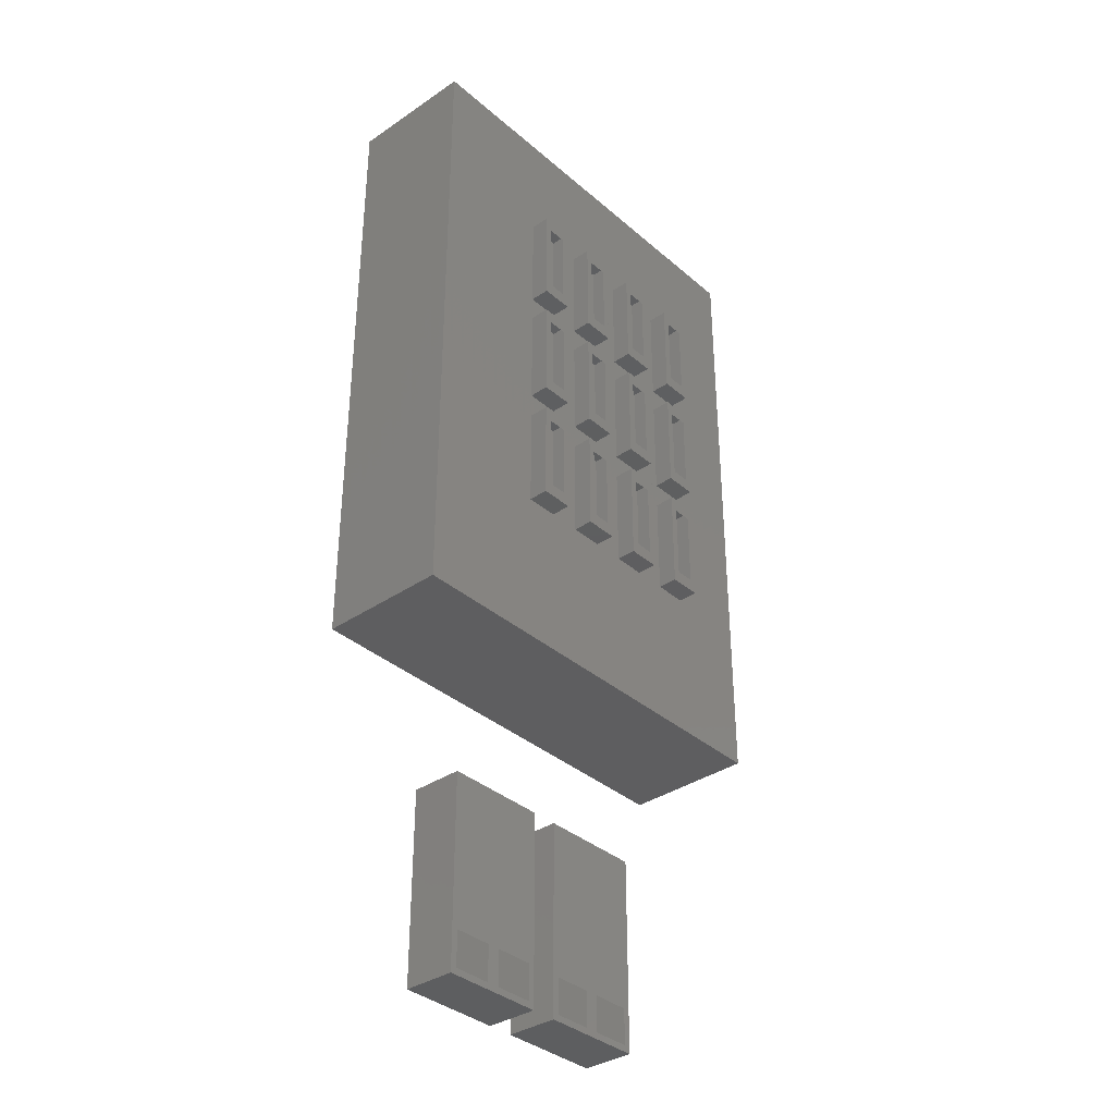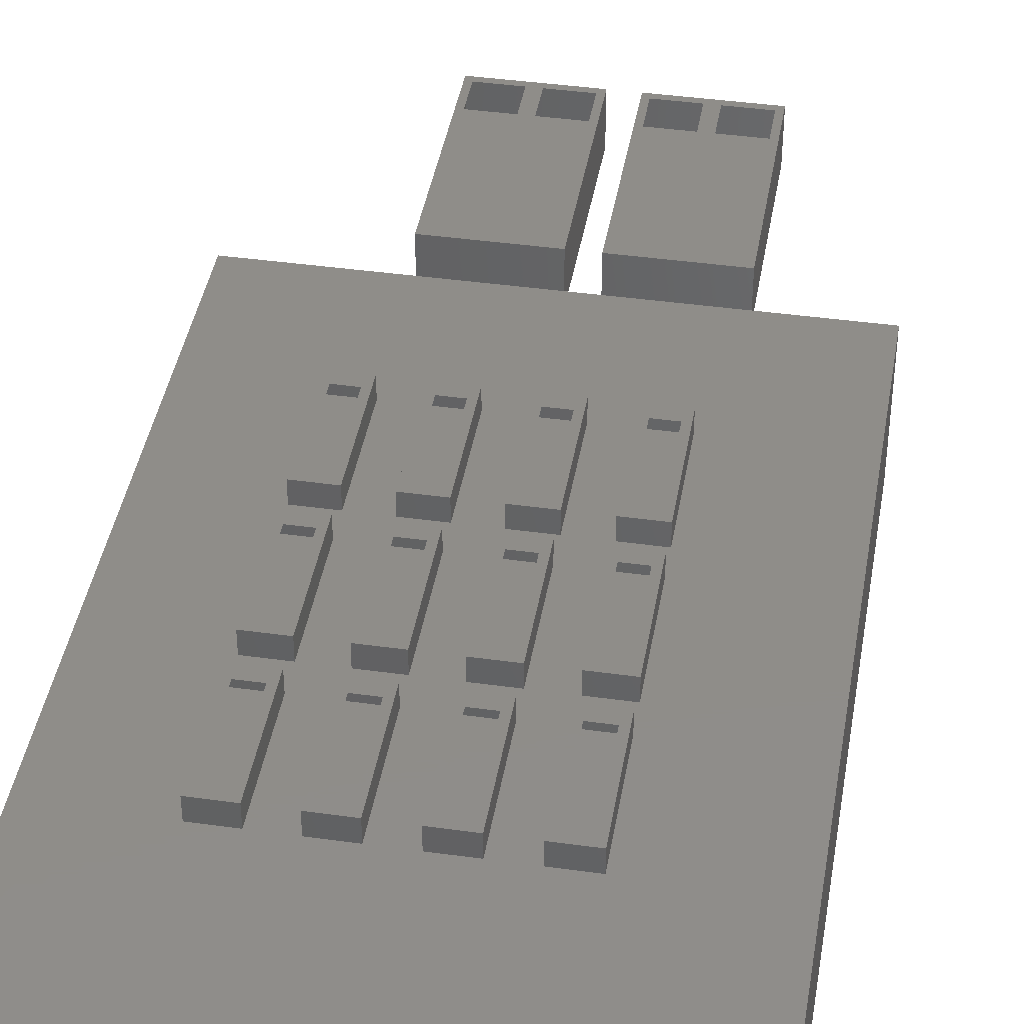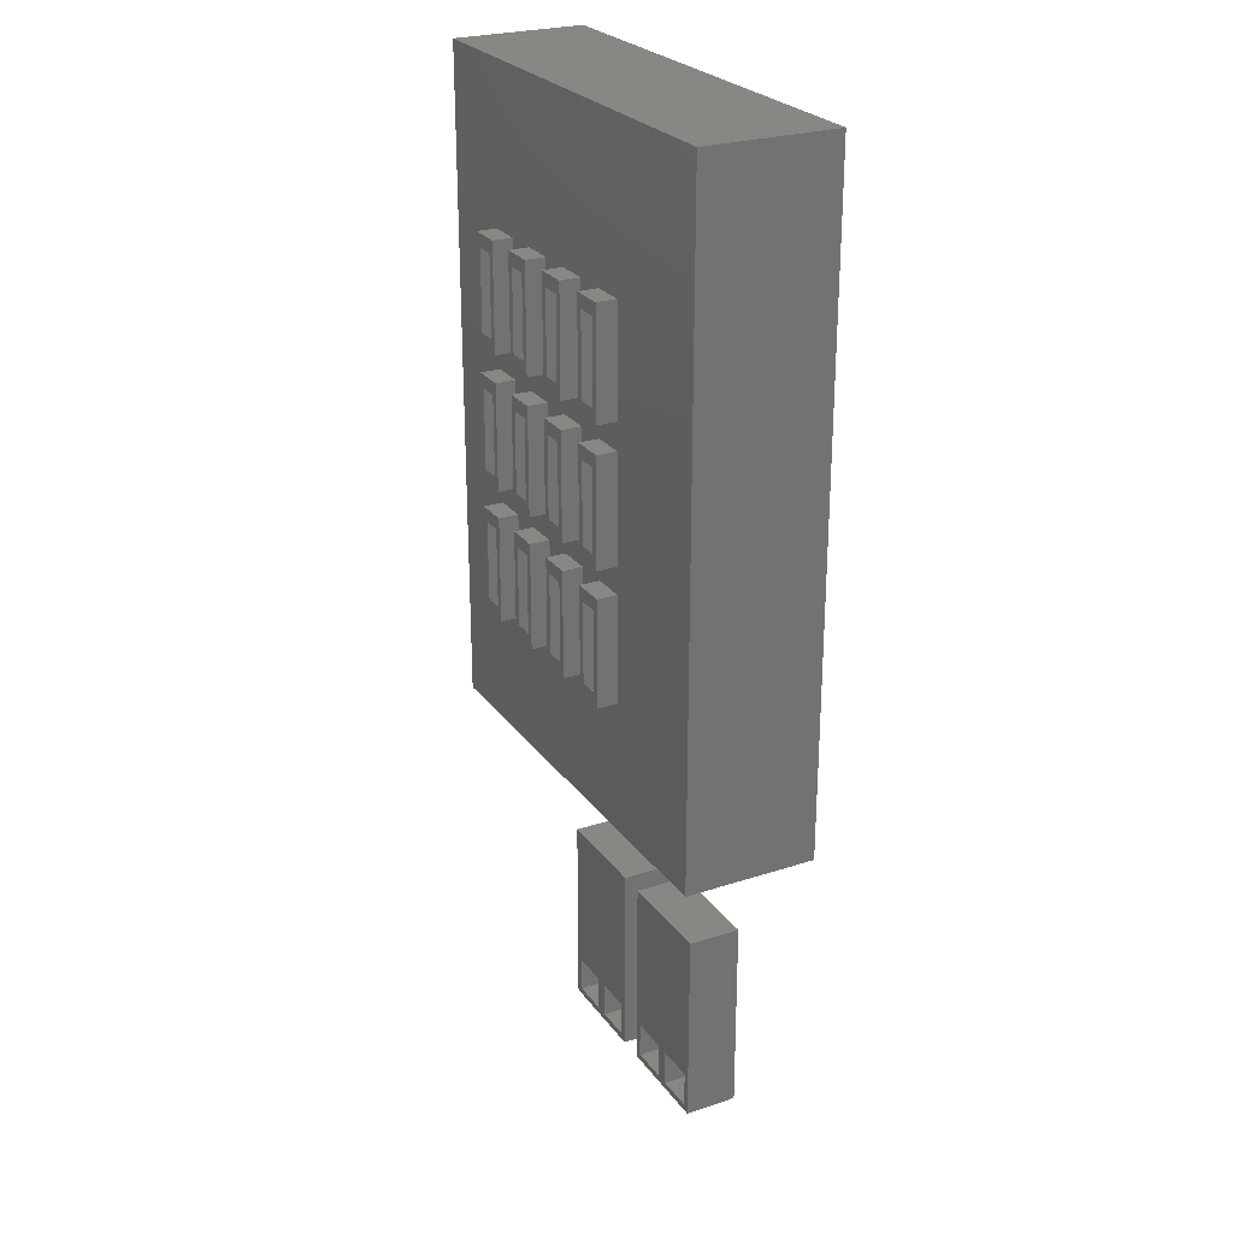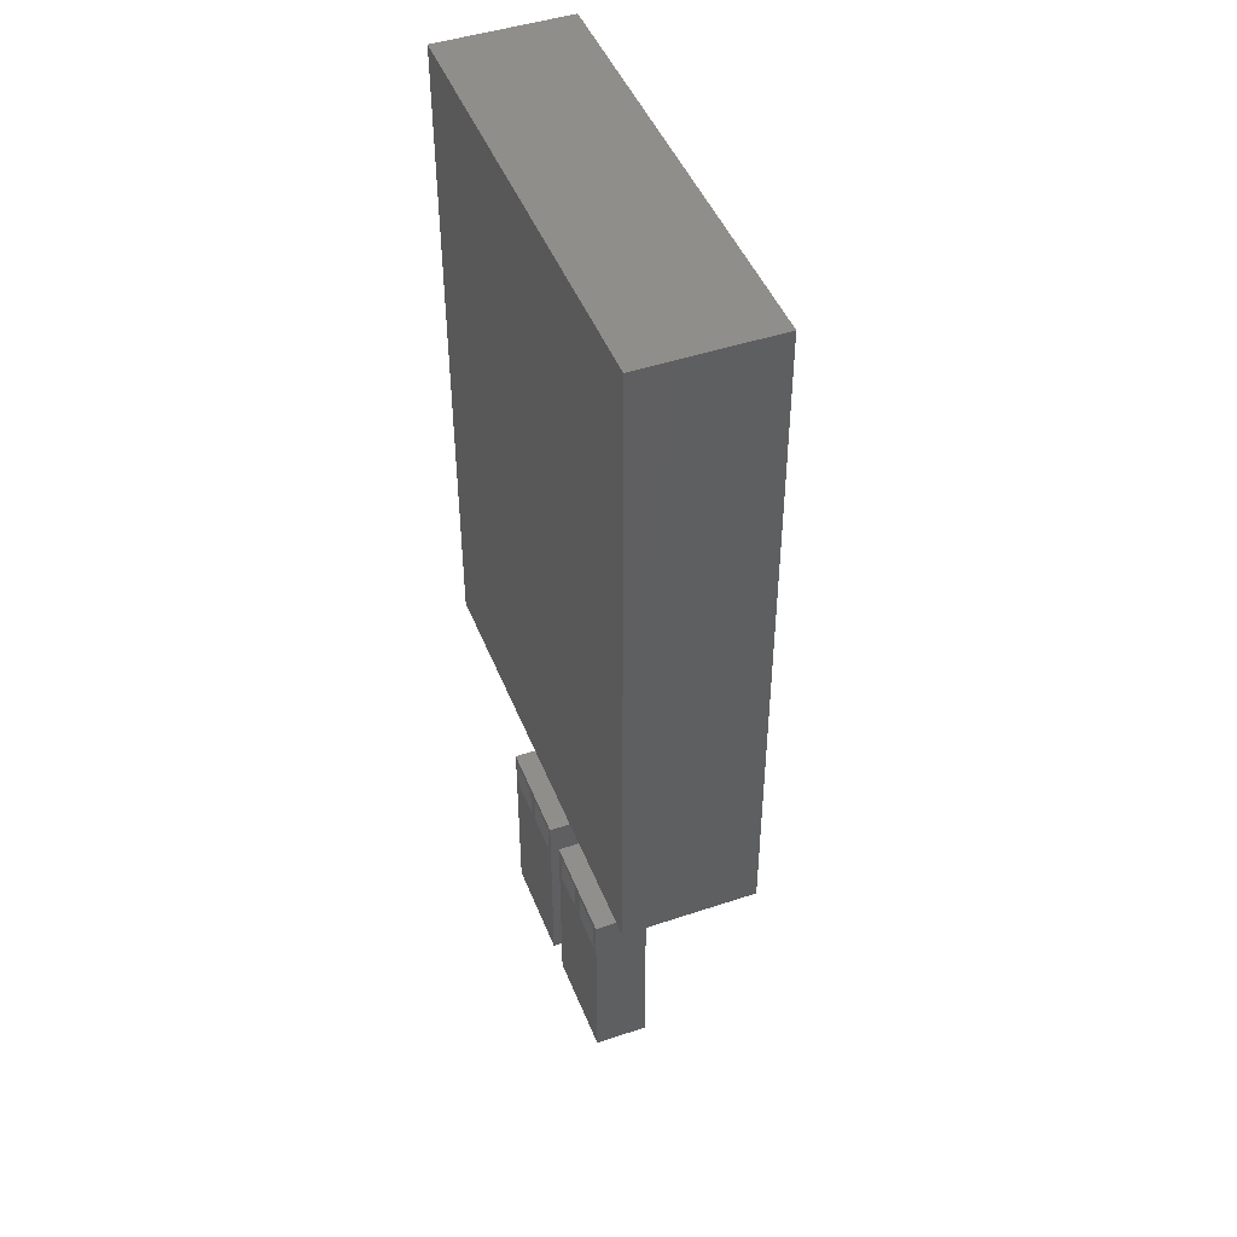
<metadata>
{"format":"stl","ext":"stl","renderer":"f3d","projection":"perspective","resolution":1024,"background":"white","views":[{"elev":-36.0,"azim":-48.3,"up":"+Y"},{"elev":41.3,"azim":-170.4,"up":"+Z"},{"elev":25.6,"azim":62.4,"up":"+Y"},{"elev":46.1,"azim":-111.0,"up":"+Y"}]}
</metadata>
<code>
# stl→obj: 256 verts, 396 faces
v 1.55e+04 -2.453e+04 5000
v 1.25e+04 -2.453e+04 5000
v 1.2e+04 -2.503e+04 5000
v 1.25e+04 -2.178e+04 5000
v 1.2e+04 -1e+04 5000
v 1.55e+04 -2.178e+04 5000
v 1.6e+04 -1e+04 5000
v 1.6e+04 -2.503e+04 5000
v 1.2e+04 -2.5e+04 1000
v 1.2e+04 -1e+04 1000
v 1.6e+04 -2.5e+04 1000
v 1.6e+04 -1e+04 1000
v 1.55e+04 -1.05e+04 1000
v 1.55e+04 -1.294e+04 1000
v 1.25e+04 -1.05e+04 1000
v 1.25e+04 -1.294e+04 1000
v 2.15e+04 -2.453e+04 5000
v 1.85e+04 -2.453e+04 5000
v 1.8e+04 -2.503e+04 5000
v 1.85e+04 -2.178e+04 5000
v 1.8e+04 -1e+04 5000
v 2.15e+04 -2.178e+04 5000
v 2.2e+04 -1e+04 5000
v 2.2e+04 -2.503e+04 5000
v 1.8e+04 -2.5e+04 1000
v 1.8e+04 -1e+04 1000
v 2.2e+04 -2.5e+04 1000
v 2.2e+04 -1e+04 1000
v 2.15e+04 -1.05e+04 1000
v 2.15e+04 -1.294e+04 1000
v 1.85e+04 -1.05e+04 1000
v 1.85e+04 -1.294e+04 1000
v 2.55e+04 -2.453e+04 5000
v 2.25e+04 -2.453e+04 5000
v 2.25e+04 -2.178e+04 5000
v 2.55e+04 -2.178e+04 5000
v 2.6e+04 -1e+04 5000
v 2.6e+04 -2.503e+04 5000
v 2.6e+04 -2.5e+04 1000
v 2.6e+04 -1e+04 1000
v 2.55e+04 -1.05e+04 1000
v 2.55e+04 -1.294e+04 1000
v 2.25e+04 -1.05e+04 1000
v 2.25e+04 -1.294e+04 1000
v 1.57e+04 2.8e+04 1.1e+04
v 1.42e+04 2.8e+04 1.1e+04
v 1.37e+04 2.9e+04 1.1e+04
v 1.42e+04 2.2e+04 1.1e+04
v 1.37e+04 2.1e+04 1.1e+04
v 1.57e+04 2.2e+04 1.1e+04
v 1.62e+04 2.1e+04 1.1e+04
v 1.62e+04 2.9e+04 1.1e+04
v 1.37e+04 2.1e+04 1.25e+04
v 1.62e+04 2.1e+04 1.25e+04
v 1.57e+04 2.2e+04 1.25e+04
v 1.62e+04 2.9e+04 1.25e+04
v 1.57e+04 2.8e+04 1.25e+04
v 1.37e+04 2.9e+04 1.25e+04
v 1.42e+04 2.8e+04 1.25e+04
v 1.42e+04 2.2e+04 1.25e+04
v 2.07e+04 2.8e+04 1.1e+04
v 1.92e+04 2.8e+04 1.1e+04
v 1.87e+04 2.9e+04 1.1e+04
v 1.92e+04 2.2e+04 1.1e+04
v 1.87e+04 2.1e+04 1.1e+04
v 2.07e+04 2.2e+04 1.1e+04
v 2.12e+04 2.1e+04 1.1e+04
v 2.12e+04 2.9e+04 1.1e+04
v 1.87e+04 2.1e+04 1.25e+04
v 2.12e+04 2.1e+04 1.25e+04
v 2.07e+04 2.2e+04 1.25e+04
v 2.12e+04 2.9e+04 1.25e+04
v 2.07e+04 2.8e+04 1.25e+04
v 1.87e+04 2.9e+04 1.25e+04
v 1.92e+04 2.8e+04 1.25e+04
v 1.92e+04 2.2e+04 1.25e+04
v 2.07e+04 1.8e+04 1.1e+04
v 1.92e+04 1.8e+04 1.1e+04
v 1.87e+04 1.9e+04 1.1e+04
v 1.92e+04 1.2e+04 1.1e+04
v 1.87e+04 1.1e+04 1.1e+04
v 2.07e+04 1.2e+04 1.1e+04
v 2.12e+04 1.1e+04 1.1e+04
v 2.12e+04 1.9e+04 1.1e+04
v 1.87e+04 1.1e+04 1.25e+04
v 2.12e+04 1.1e+04 1.25e+04
v 2.07e+04 1.2e+04 1.25e+04
v 2.12e+04 1.9e+04 1.25e+04
v 2.07e+04 1.8e+04 1.25e+04
v 1.87e+04 1.9e+04 1.25e+04
v 1.92e+04 1.8e+04 1.25e+04
v 1.92e+04 1.2e+04 1.25e+04
v 1.57e+04 1.8e+04 1.1e+04
v 1.42e+04 1.8e+04 1.1e+04
v 1.37e+04 1.9e+04 1.1e+04
v 1.42e+04 1.2e+04 1.1e+04
v 1.37e+04 1.1e+04 1.1e+04
v 1.57e+04 1.2e+04 1.1e+04
v 1.62e+04 1.1e+04 1.1e+04
v 1.62e+04 1.9e+04 1.1e+04
v 1.37e+04 1.1e+04 1.25e+04
v 1.62e+04 1.1e+04 1.25e+04
v 1.57e+04 1.2e+04 1.25e+04
v 1.62e+04 1.9e+04 1.25e+04
v 1.57e+04 1.8e+04 1.25e+04
v 1.37e+04 1.9e+04 1.25e+04
v 1.42e+04 1.8e+04 1.25e+04
v 1.42e+04 1.2e+04 1.25e+04
v -1.019e-10 5e+04 1e+04
v 3.4e+04 5e+04 1e+04
v -9.948e-11 5e+04 4.441e-13
v 3.4e+04 5e+04 -2.887e-11
v 3.4e+04 3.37e-10 -2.887e-11
v -1.421e-11 3.623e-10 4.441e-13
v 3.4e+04 -3.002e-10 1e+04
v 2.764e-11 0 1e+04
v 2.57e+04 2.8e+04 1.1e+04
v 2.42e+04 2.8e+04 1.1e+04
v 2.37e+04 2.9e+04 1.1e+04
v 2.42e+04 2.2e+04 1.1e+04
v 2.37e+04 2.1e+04 1.1e+04
v 2.57e+04 2.2e+04 1.1e+04
v 2.62e+04 2.1e+04 1.1e+04
v 2.62e+04 2.9e+04 1.1e+04
v 2.37e+04 2.1e+04 1.25e+04
v 2.62e+04 2.1e+04 1.25e+04
v 2.57e+04 2.2e+04 1.25e+04
v 2.62e+04 2.9e+04 1.25e+04
v 2.57e+04 2.8e+04 1.25e+04
v 2.37e+04 2.9e+04 1.25e+04
v 2.42e+04 2.8e+04 1.25e+04
v 2.42e+04 2.2e+04 1.25e+04
v 2.57e+04 3.8e+04 1.1e+04
v 2.42e+04 3.8e+04 1.1e+04
v 2.37e+04 3.9e+04 1.1e+04
v 2.42e+04 3.2e+04 1.1e+04
v 2.37e+04 3.1e+04 1.1e+04
v 2.57e+04 3.2e+04 1.1e+04
v 2.62e+04 3.1e+04 1.1e+04
v 2.62e+04 3.9e+04 1.1e+04
v 2.37e+04 3.1e+04 1.25e+04
v 2.62e+04 3.1e+04 1.25e+04
v 2.57e+04 3.2e+04 1.25e+04
v 2.62e+04 3.9e+04 1.25e+04
v 2.57e+04 3.8e+04 1.25e+04
v 2.37e+04 3.9e+04 1.25e+04
v 2.42e+04 3.8e+04 1.25e+04
v 2.42e+04 3.2e+04 1.25e+04
v 1.07e+04 1.8e+04 1.1e+04
v 9195 1.8e+04 1.1e+04
v 8695 1.9e+04 1.1e+04
v 9195 1.2e+04 1.1e+04
v 8695 1.1e+04 1.1e+04
v 1.07e+04 1.2e+04 1.1e+04
v 1.12e+04 1.1e+04 1.1e+04
v 1.12e+04 1.9e+04 1.1e+04
v 8695 1.1e+04 1.25e+04
v 1.12e+04 1.1e+04 1.25e+04
v 1.07e+04 1.2e+04 1.25e+04
v 1.12e+04 1.9e+04 1.25e+04
v 1.07e+04 1.8e+04 1.25e+04
v 8695 1.9e+04 1.25e+04
v 9195 1.8e+04 1.25e+04
v 9195 1.2e+04 1.25e+04
v 1.07e+04 2.8e+04 1.1e+04
v 9195 2.8e+04 1.1e+04
v 8695 2.9e+04 1.1e+04
v 9195 2.2e+04 1.1e+04
v 8695 2.1e+04 1.1e+04
v 1.07e+04 2.2e+04 1.1e+04
v 1.12e+04 2.1e+04 1.1e+04
v 1.12e+04 2.9e+04 1.1e+04
v 8695 2.1e+04 1.25e+04
v 1.12e+04 2.1e+04 1.25e+04
v 1.07e+04 2.2e+04 1.25e+04
v 1.12e+04 2.9e+04 1.25e+04
v 1.07e+04 2.8e+04 1.25e+04
v 8695 2.9e+04 1.25e+04
v 9195 2.8e+04 1.25e+04
v 9195 2.2e+04 1.25e+04
v 1.57e+04 3.8e+04 1.1e+04
v 1.42e+04 3.8e+04 1.1e+04
v 1.37e+04 3.9e+04 1.1e+04
v 1.42e+04 3.2e+04 1.1e+04
v 1.37e+04 3.1e+04 1.1e+04
v 1.57e+04 3.2e+04 1.1e+04
v 1.62e+04 3.1e+04 1.1e+04
v 1.62e+04 3.9e+04 1.1e+04
v 1.37e+04 3.1e+04 1.25e+04
v 1.62e+04 3.1e+04 1.25e+04
v 1.57e+04 3.2e+04 1.25e+04
v 1.62e+04 3.9e+04 1.25e+04
v 1.57e+04 3.8e+04 1.25e+04
v 1.37e+04 3.9e+04 1.25e+04
v 1.42e+04 3.8e+04 1.25e+04
v 1.42e+04 3.2e+04 1.25e+04
v 2.07e+04 3.8e+04 1.1e+04
v 1.92e+04 3.8e+04 1.1e+04
v 1.87e+04 3.9e+04 1.1e+04
v 1.92e+04 3.2e+04 1.1e+04
v 1.87e+04 3.1e+04 1.1e+04
v 2.07e+04 3.2e+04 1.1e+04
v 2.12e+04 3.1e+04 1.1e+04
v 2.12e+04 3.9e+04 1.1e+04
v 1.87e+04 3.1e+04 1.25e+04
v 2.12e+04 3.1e+04 1.25e+04
v 2.07e+04 3.2e+04 1.25e+04
v 2.12e+04 3.9e+04 1.25e+04
v 2.07e+04 3.8e+04 1.25e+04
v 1.87e+04 3.9e+04 1.25e+04
v 1.92e+04 3.8e+04 1.25e+04
v 1.92e+04 3.2e+04 1.25e+04
v 1.07e+04 3.8e+04 1.1e+04
v 9195 3.8e+04 1.1e+04
v 8695 3.9e+04 1.1e+04
v 9195 3.2e+04 1.1e+04
v 8695 3.1e+04 1.1e+04
v 1.07e+04 3.2e+04 1.1e+04
v 1.12e+04 3.1e+04 1.1e+04
v 1.12e+04 3.9e+04 1.1e+04
v 8695 3.1e+04 1.25e+04
v 1.12e+04 3.1e+04 1.25e+04
v 1.07e+04 3.2e+04 1.25e+04
v 1.12e+04 3.9e+04 1.25e+04
v 1.07e+04 3.8e+04 1.25e+04
v 8695 3.9e+04 1.25e+04
v 9195 3.8e+04 1.25e+04
v 9195 3.2e+04 1.25e+04
v 1.15e+04 -2.453e+04 5000
v 8500 -2.453e+04 5000
v 8000 -2.503e+04 5000
v 8500 -2.178e+04 5000
v 8000 -1e+04 5000
v 1.15e+04 -2.178e+04 5000
v 8000 -2.5e+04 1000
v 8000 -1e+04 1000
v 1.15e+04 -1.05e+04 1000
v 1.15e+04 -1.294e+04 1000
v 8500 -1.05e+04 1000
v 8500 -1.294e+04 1000
v 2.57e+04 1.8e+04 1.1e+04
v 2.42e+04 1.8e+04 1.1e+04
v 2.37e+04 1.9e+04 1.1e+04
v 2.42e+04 1.2e+04 1.1e+04
v 2.37e+04 1.1e+04 1.1e+04
v 2.57e+04 1.2e+04 1.1e+04
v 2.62e+04 1.1e+04 1.1e+04
v 2.62e+04 1.9e+04 1.1e+04
v 2.37e+04 1.1e+04 1.25e+04
v 2.62e+04 1.1e+04 1.25e+04
v 2.57e+04 1.2e+04 1.25e+04
v 2.62e+04 1.9e+04 1.25e+04
v 2.57e+04 1.8e+04 1.25e+04
v 2.37e+04 1.9e+04 1.25e+04
v 2.42e+04 1.8e+04 1.25e+04
v 2.42e+04 1.2e+04 1.25e+04
f 1 2 3
f 3 2 4
f 3 4 5
f 5 4 6
f 5 6 7
f 7 6 8
f 6 1 8
f 8 1 3
f 3 5 9
f 9 5 10
f 9 11 3
f 3 11 8
f 12 7 11
f 11 7 8
f 7 12 5
f 5 12 10
f 13 12 14
f 14 12 11
f 14 11 9
f 13 15 12
f 12 15 10
f 15 16 10
f 10 16 9
f 16 14 9
f 17 18 19
f 19 18 20
f 19 20 21
f 21 20 22
f 21 22 23
f 23 22 24
f 22 17 24
f 24 17 19
f 19 21 25
f 25 21 26
f 25 27 19
f 19 27 24
f 28 23 27
f 27 23 24
f 23 28 21
f 21 28 26
f 29 28 30
f 30 28 27
f 30 27 25
f 29 31 28
f 28 31 26
f 31 32 26
f 26 32 25
f 32 30 25
f 33 34 24
f 24 34 35
f 24 35 23
f 23 35 36
f 23 36 37
f 37 36 38
f 36 33 38
f 38 33 24
f 24 23 27
f 27 23 28
f 27 39 24
f 24 39 38
f 40 37 39
f 39 37 38
f 37 40 23
f 23 40 28
f 41 40 42
f 42 40 39
f 42 39 27
f 41 43 40
f 40 43 28
f 43 44 28
f 28 44 27
f 44 42 27
f 45 46 47
f 47 46 48
f 47 48 49
f 49 48 50
f 49 50 51
f 51 50 45
f 51 45 52
f 52 45 47
f 53 54 55
f 55 54 56
f 55 56 57
f 57 56 58
f 57 58 59
f 59 58 53
f 59 53 60
f 60 53 55
f 56 54 52
f 52 54 51
f 58 47 53
f 53 47 49
f 54 53 51
f 51 53 49
f 58 56 47
f 47 56 52
f 61 62 63
f 63 62 64
f 63 64 65
f 65 64 66
f 65 66 67
f 67 66 61
f 67 61 68
f 68 61 63
f 69 70 71
f 71 70 72
f 71 72 73
f 73 72 74
f 73 74 75
f 75 74 69
f 75 69 76
f 76 69 71
f 72 70 68
f 68 70 67
f 74 63 69
f 69 63 65
f 70 69 67
f 67 69 65
f 74 72 63
f 63 72 68
f 77 78 79
f 79 78 80
f 79 80 81
f 81 80 82
f 81 82 83
f 83 82 77
f 83 77 84
f 84 77 79
f 85 86 87
f 87 86 88
f 87 88 89
f 89 88 90
f 89 90 91
f 91 90 85
f 91 85 92
f 92 85 87
f 88 86 84
f 84 86 83
f 90 79 85
f 85 79 81
f 86 85 83
f 83 85 81
f 90 88 79
f 79 88 84
f 93 94 95
f 95 94 96
f 95 96 97
f 97 96 98
f 97 98 99
f 99 98 93
f 99 93 100
f 100 93 95
f 101 102 103
f 103 102 104
f 103 104 105
f 105 104 106
f 105 106 107
f 107 106 101
f 107 101 108
f 108 101 103
f 104 102 100
f 100 102 99
f 106 95 101
f 101 95 97
f 102 101 99
f 99 101 97
f 106 104 95
f 95 104 100
f 109 110 111
f 111 110 112
f 112 113 111
f 111 113 114
f 115 116 113
f 113 116 114
f 110 109 115
f 115 109 116
f 110 115 112
f 112 115 113
f 116 109 114
f 114 109 111
f 117 118 119
f 119 118 120
f 119 120 121
f 121 120 122
f 121 122 123
f 123 122 117
f 123 117 124
f 124 117 119
f 125 126 127
f 127 126 128
f 127 128 129
f 129 128 130
f 129 130 131
f 131 130 125
f 131 125 132
f 132 125 127
f 128 126 124
f 124 126 123
f 130 119 125
f 125 119 121
f 126 125 123
f 123 125 121
f 130 128 119
f 119 128 124
f 133 134 135
f 135 134 136
f 135 136 137
f 137 136 138
f 137 138 139
f 139 138 133
f 139 133 140
f 140 133 135
f 141 142 143
f 143 142 144
f 143 144 145
f 145 144 146
f 145 146 147
f 147 146 141
f 147 141 148
f 148 141 143
f 144 142 140
f 140 142 139
f 146 135 141
f 141 135 137
f 142 141 139
f 139 141 137
f 146 144 135
f 135 144 140
f 149 150 151
f 151 150 152
f 151 152 153
f 153 152 154
f 153 154 155
f 155 154 149
f 155 149 156
f 156 149 151
f 157 158 159
f 159 158 160
f 159 160 161
f 161 160 162
f 161 162 163
f 163 162 157
f 163 157 164
f 164 157 159
f 160 158 156
f 156 158 155
f 162 151 157
f 157 151 153
f 158 157 155
f 155 157 153
f 162 160 151
f 151 160 156
f 165 166 167
f 167 166 168
f 167 168 169
f 169 168 170
f 169 170 171
f 171 170 165
f 171 165 172
f 172 165 167
f 173 174 175
f 175 174 176
f 175 176 177
f 177 176 178
f 177 178 179
f 179 178 173
f 179 173 180
f 180 173 175
f 176 174 172
f 172 174 171
f 178 167 173
f 173 167 169
f 174 173 171
f 171 173 169
f 178 176 167
f 167 176 172
f 181 182 183
f 183 182 184
f 183 184 185
f 185 184 186
f 185 186 187
f 187 186 181
f 187 181 188
f 188 181 183
f 189 190 191
f 191 190 192
f 191 192 193
f 193 192 194
f 193 194 195
f 195 194 189
f 195 189 196
f 196 189 191
f 192 190 188
f 188 190 187
f 194 183 189
f 189 183 185
f 190 189 187
f 187 189 185
f 194 192 183
f 183 192 188
f 197 198 199
f 199 198 200
f 199 200 201
f 201 200 202
f 201 202 203
f 203 202 197
f 203 197 204
f 204 197 199
f 205 206 207
f 207 206 208
f 207 208 209
f 209 208 210
f 209 210 211
f 211 210 205
f 211 205 212
f 212 205 207
f 208 206 204
f 204 206 203
f 210 199 205
f 205 199 201
f 206 205 203
f 203 205 201
f 210 208 199
f 199 208 204
f 213 214 215
f 215 214 216
f 215 216 217
f 217 216 218
f 217 218 219
f 219 218 213
f 219 213 220
f 220 213 215
f 221 222 223
f 223 222 224
f 223 224 225
f 225 224 226
f 225 226 227
f 227 226 221
f 227 221 228
f 228 221 223
f 224 222 220
f 220 222 219
f 226 215 221
f 221 215 217
f 222 221 219
f 219 221 217
f 226 224 215
f 215 224 220
f 229 230 231
f 231 230 232
f 231 232 233
f 233 232 234
f 233 234 5
f 5 234 3
f 234 229 3
f 3 229 231
f 231 233 235
f 235 233 236
f 235 9 231
f 231 9 3
f 10 5 9
f 9 5 3
f 5 10 233
f 233 10 236
f 237 10 238
f 238 10 9
f 238 9 235
f 237 239 10
f 10 239 236
f 239 240 236
f 236 240 235
f 240 238 235
f 241 242 243
f 243 242 244
f 243 244 245
f 245 244 246
f 245 246 247
f 247 246 241
f 247 241 248
f 248 241 243
f 249 250 251
f 251 250 252
f 251 252 253
f 253 252 254
f 253 254 255
f 255 254 249
f 255 249 256
f 256 249 251
f 252 250 248
f 248 250 247
f 254 243 249
f 249 243 245
f 250 249 247
f 247 249 245
f 254 252 243
f 243 252 248

</code>
